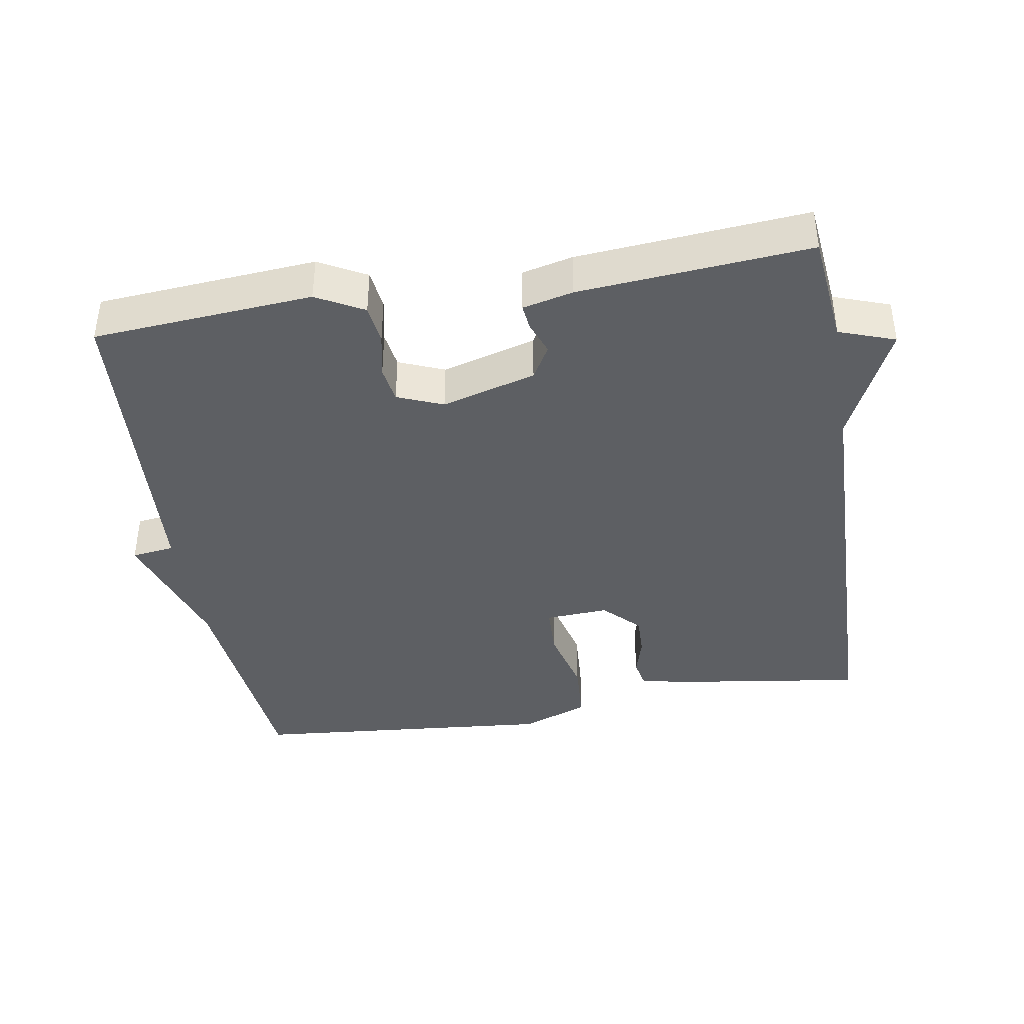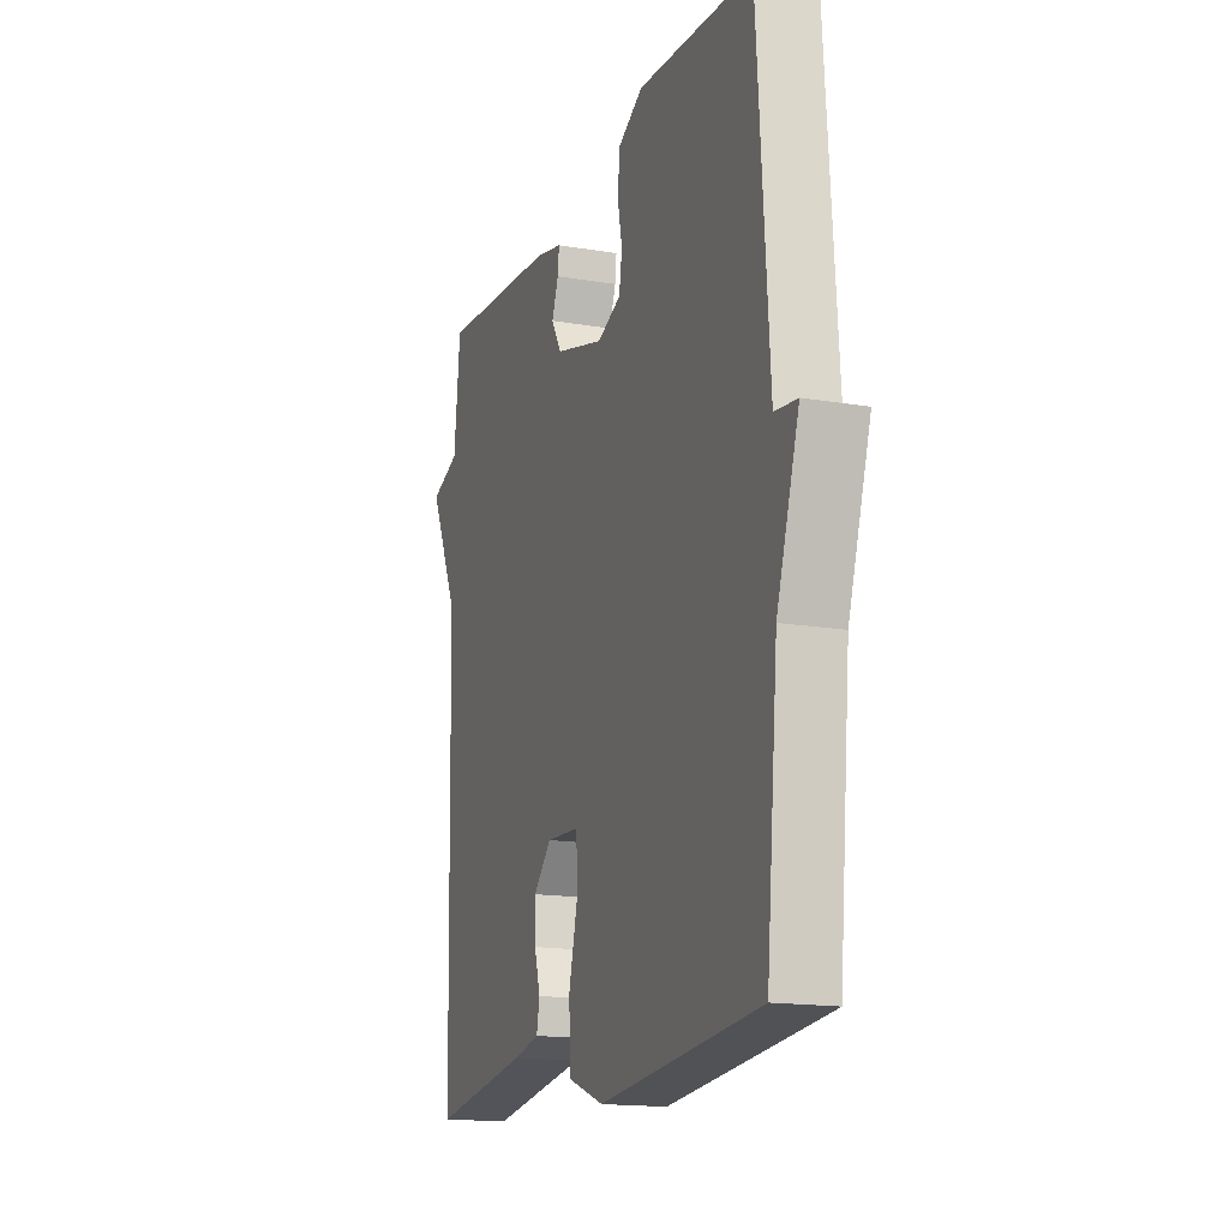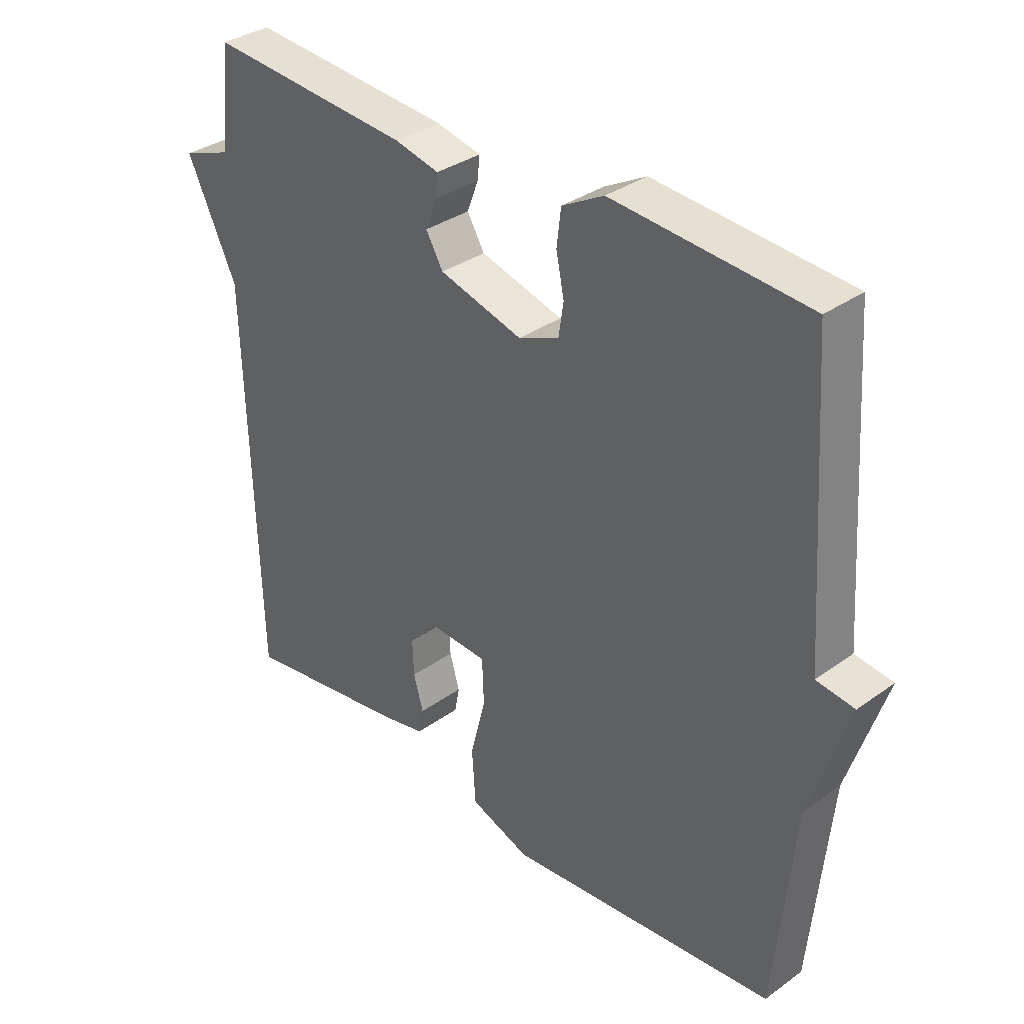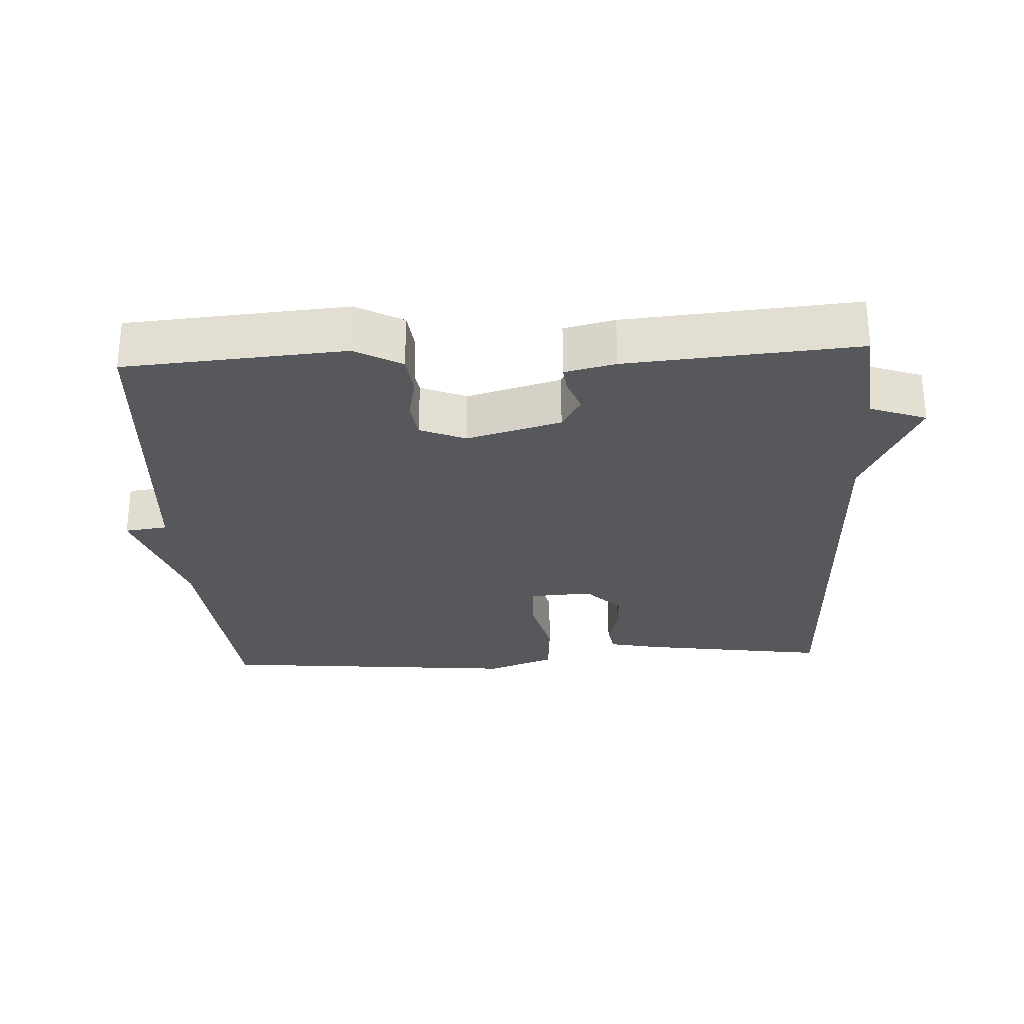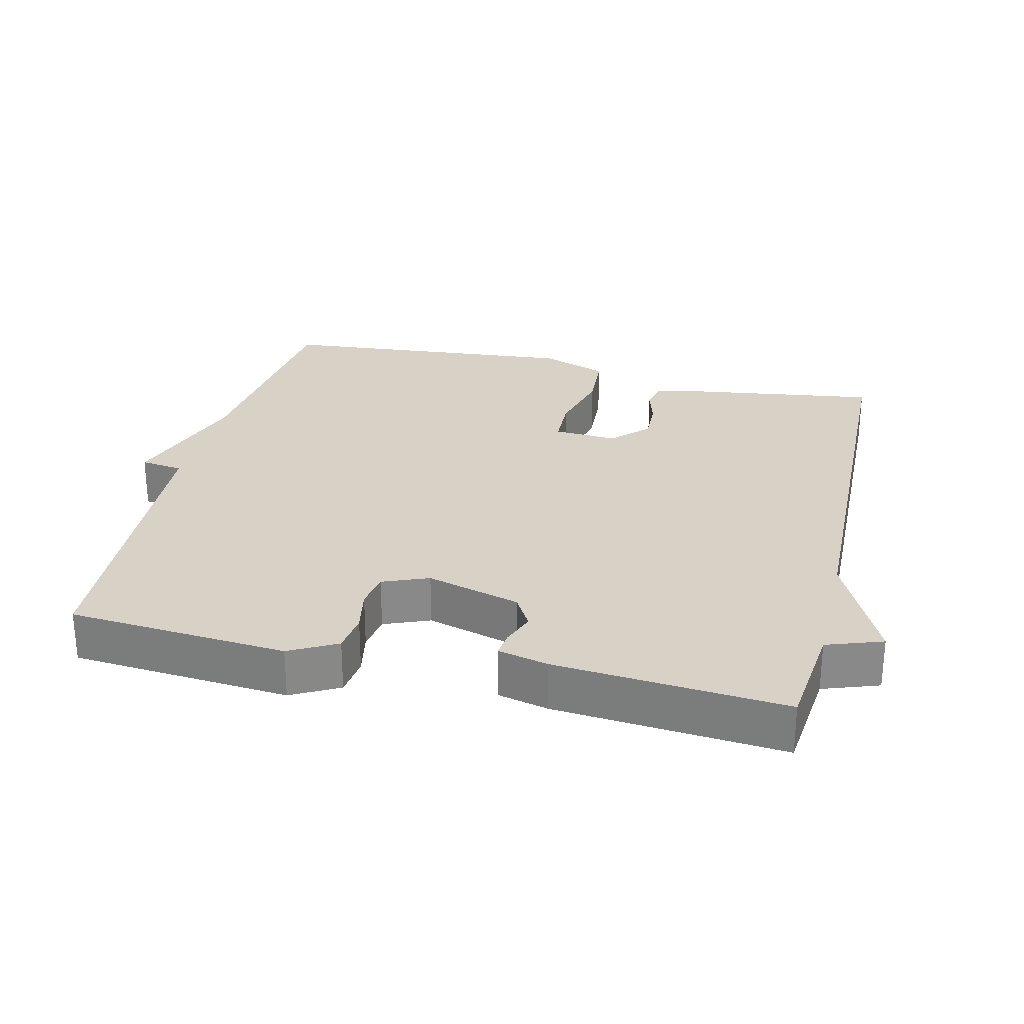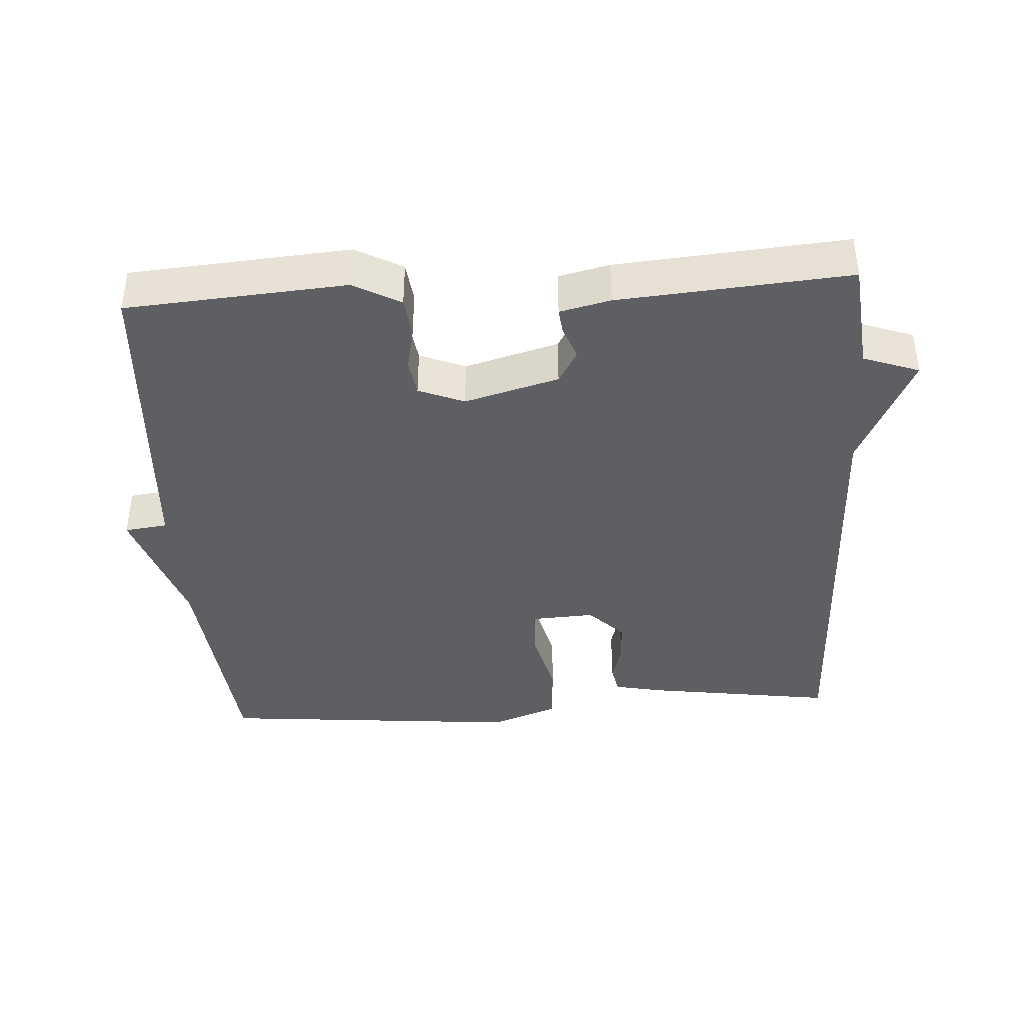
<metadata>
{"format":"obj","ext":"obj","renderer":"f3d","projection":"perspective","resolution":1024,"background":"white","views":[{"elev":-40.2,"azim":9.6,"up":"+Y"},{"elev":-16.1,"azim":-109.4,"up":"+Z"},{"elev":34.0,"azim":-134.1,"up":"+Z"},{"elev":-27.8,"azim":3.0,"up":"+Y"},{"elev":27.3,"azim":13.6,"up":"+Y"},{"elev":-39.8,"azim":3.6,"up":"+Y"}]}
</metadata>
<code>
v -0.5 0.07 0.5
v -0.183 0.07 0.524
v -0.115 0.07 0.487
v -0.108 0.07 0.429
v -0.121 0.07 0.365
v -0.113 0.07 0.312
v -0.047 0.07 0.285
v 0.089 0.07 0.323
v 0.117 0.07 0.371
v 0.099 0.07 0.419
v 0.095 0.07 0.456
v 0.168 0.07 0.473
v 0.5 0.07 0.5
v 0.517 0.07 0.338
v 0.598 0.07 0.309
v 0.517 0.07 0.138
v 0.5 0.07 -0.5
v 0.228 0.07 -0.46
v 0.156 0.07 -0.445
v 0.148 0.07 -0.403
v 0.164 0.07 -0.347
v 0.166 0.07 -0.288
v 0.116 0.07 -0.237
v 0.024 0.07 -0.242
v 0.021 0.07 -0.316
v 0.046 0.07 -0.416
v 0.04 0.07 -0.505
v -0.058 0.07 -0.541
v -0.5 0.07 -0.5
v -0.532 0.07 -0.165
v -0.594 0.07 0.027
v -0.532 0.07 0.035
v -0.5 0 0.5
v -0.183 0 0.524
v -0.115 0 0.487
v -0.108 0 0.429
v -0.121 0 0.365
v -0.113 0 0.312
v -0.047 0 0.285
v 0.089 0 0.323
v 0.117 0 0.371
v 0.099 0 0.419
v 0.095 0 0.456
v 0.168 0 0.473
v 0.5 0 0.5
v 0.517 0 0.338
v 0.598 0 0.309
v 0.517 0 0.138
v 0.5 0 -0.5
v 0.228 0 -0.46
v 0.156 0 -0.445
v 0.148 0 -0.403
v 0.164 0 -0.347
v 0.166 0 -0.288
v 0.116 0 -0.237
v 0.024 0 -0.242
v 0.021 0 -0.316
v 0.046 0 -0.416
v 0.04 0 -0.505
v -0.058 0 -0.541
v -0.5 0 -0.5
v -0.532 0 -0.165
v -0.594 0 0.027
v -0.532 0 0.035
f 30 31 32
f 30 32 1
f 29 30 1
f 28 29 1
f 27 28 1
f 26 27 1
f 25 26 1
f 24 25 1 2
f 19 20 21
f 18 19 21
f 17 18 21
f 16 17 21
f 16 21 22
f 15 16 22
f 14 15 22
f 12 13 14
f 11 12 14
f 10 11 14
f 9 10 14
f 14 22 23
f 9 14 23
f 8 9 23
f 2 3 4 5
f 2 5 6
f 24 2 6
f 7 8 23 24
f 6 7 24
f 64 63 62
f 33 64 62
f 33 62 61
f 33 61 60
f 33 60 59
f 33 59 58
f 33 58 57
f 34 33 57 56
f 53 52 51
f 53 51 50
f 53 50 49
f 53 49 48
f 54 53 48
f 54 48 47
f 54 47 46
f 46 45 44
f 46 44 43
f 46 43 42
f 46 42 41
f 55 54 46
f 55 46 41
f 55 41 40
f 37 36 35 34
f 38 37 34
f 38 34 56
f 56 55 40 39
f 56 39 38
f 1 33 34 2
f 2 34 35 3
f 3 35 36 4
f 4 36 37 5
f 5 37 38 6
f 6 38 39 7
f 7 39 40 8
f 8 40 41 9
f 9 41 42 10
f 10 42 43 11
f 11 43 44 12
f 12 44 45 13
f 13 45 46 14
f 14 46 47 15
f 15 47 48 16
f 16 48 49 17
f 17 49 50 18
f 18 50 51 19
f 19 51 52 20
f 20 52 53 21
f 21 53 54 22
f 22 54 55 23
f 23 55 56 24
f 24 56 57 25
f 25 57 58 26
f 26 58 59 27
f 27 59 60 28
f 28 60 61 29
f 29 61 62 30
f 30 62 63 31
f 31 63 64 32
f 32 64 33 1

</code>
